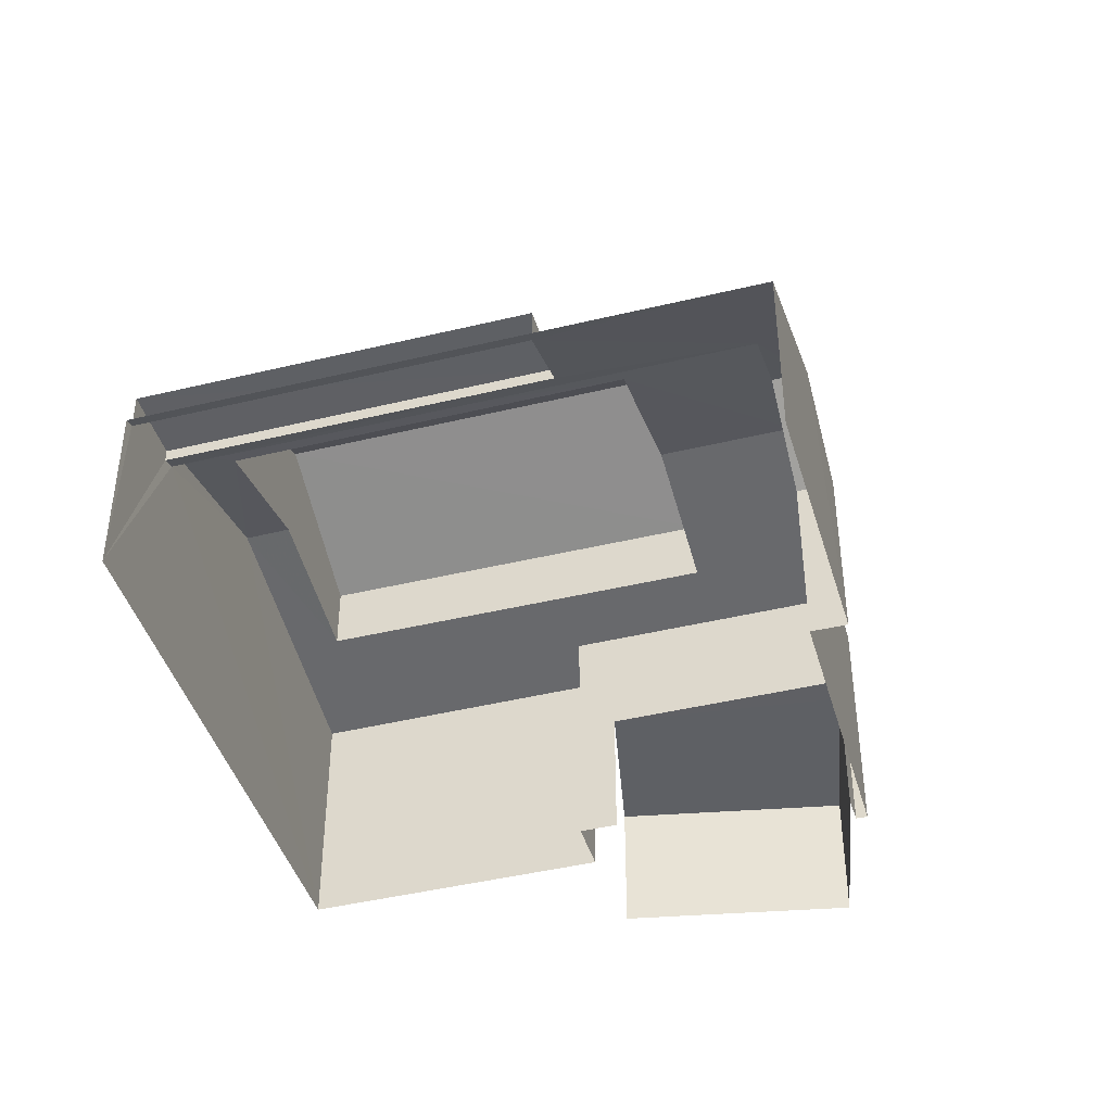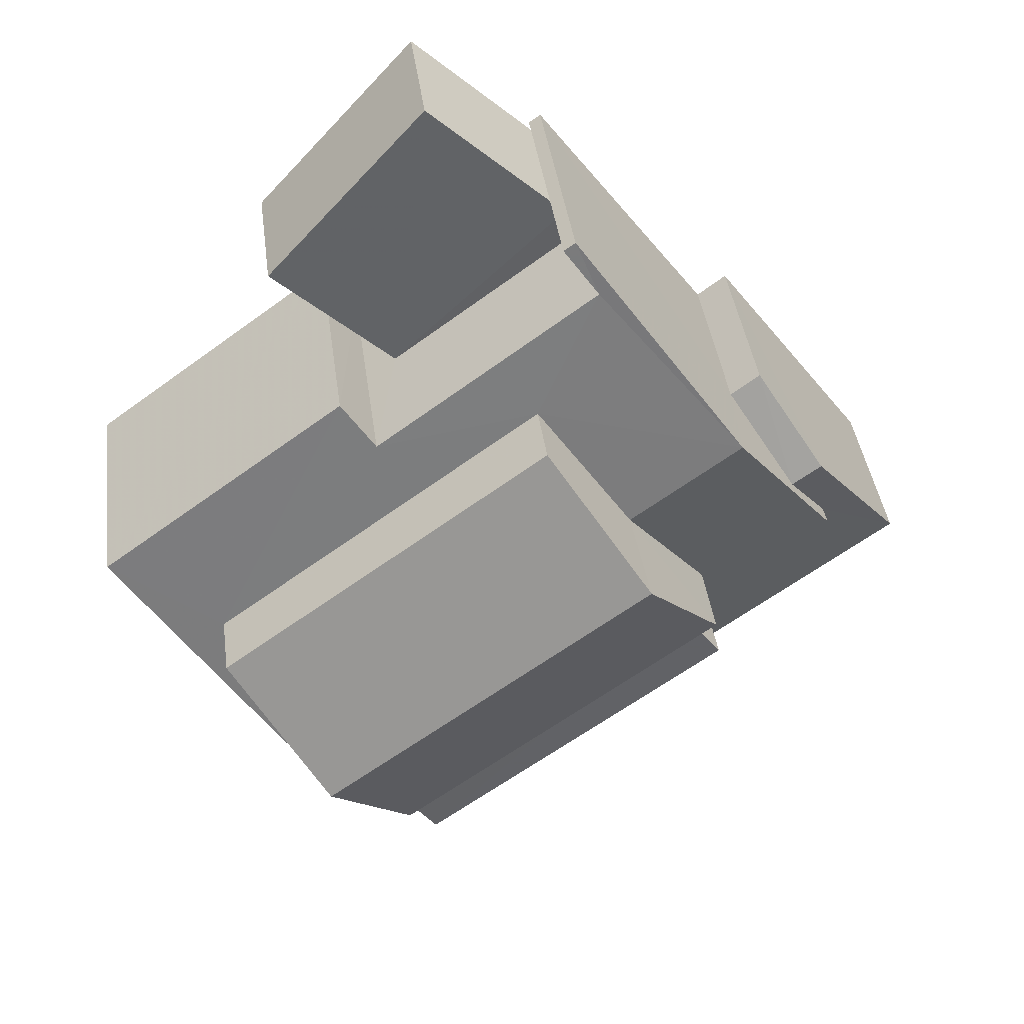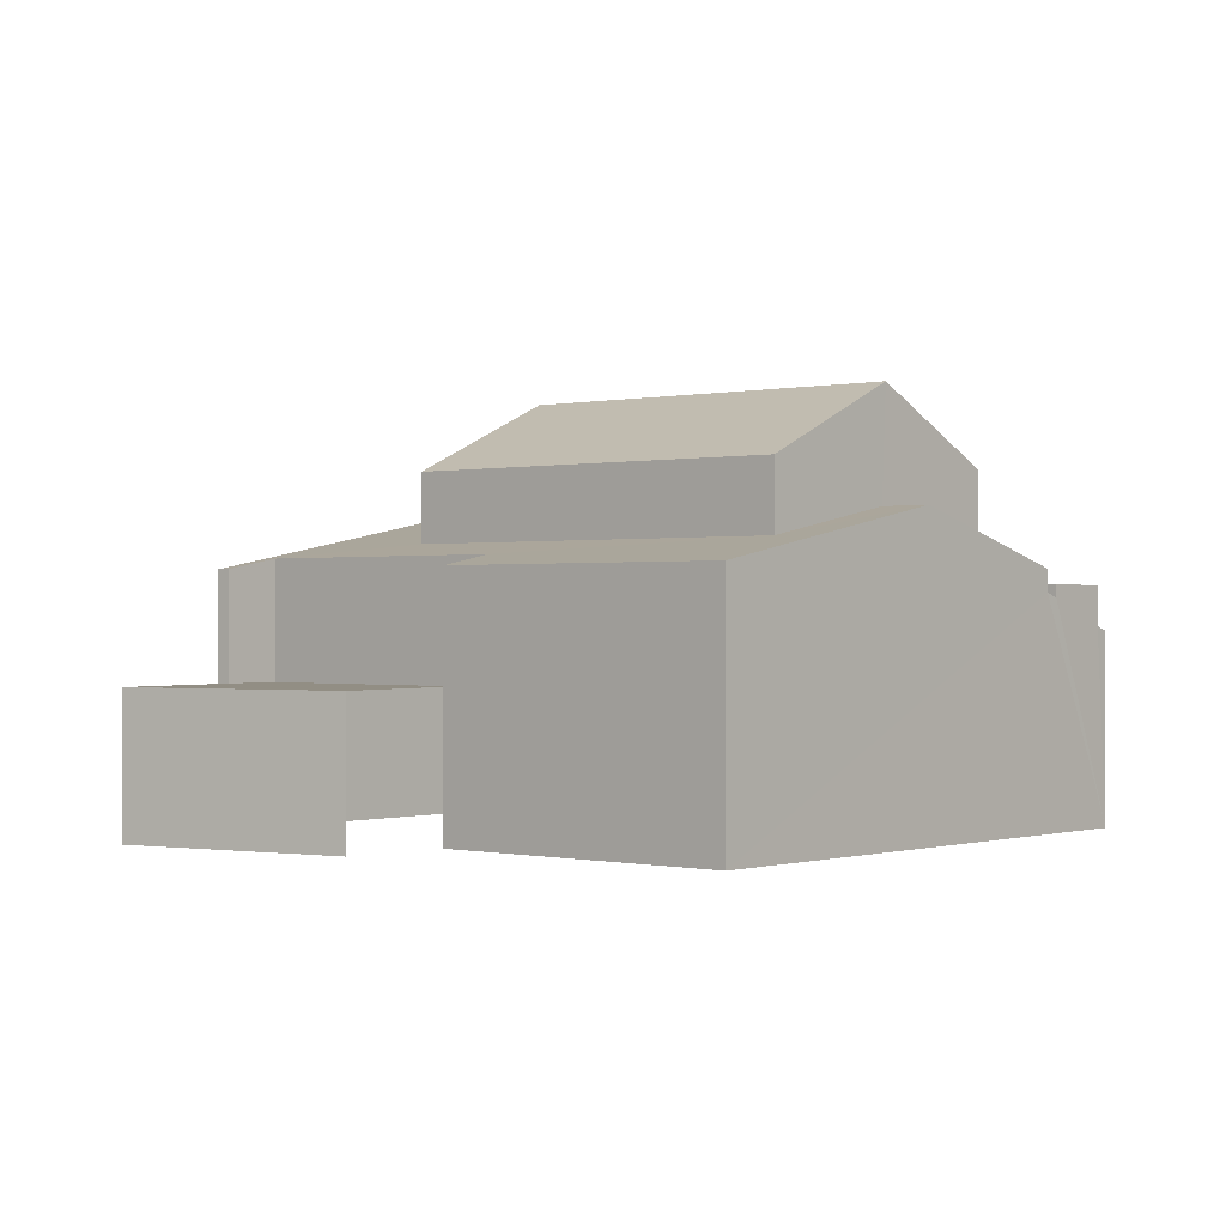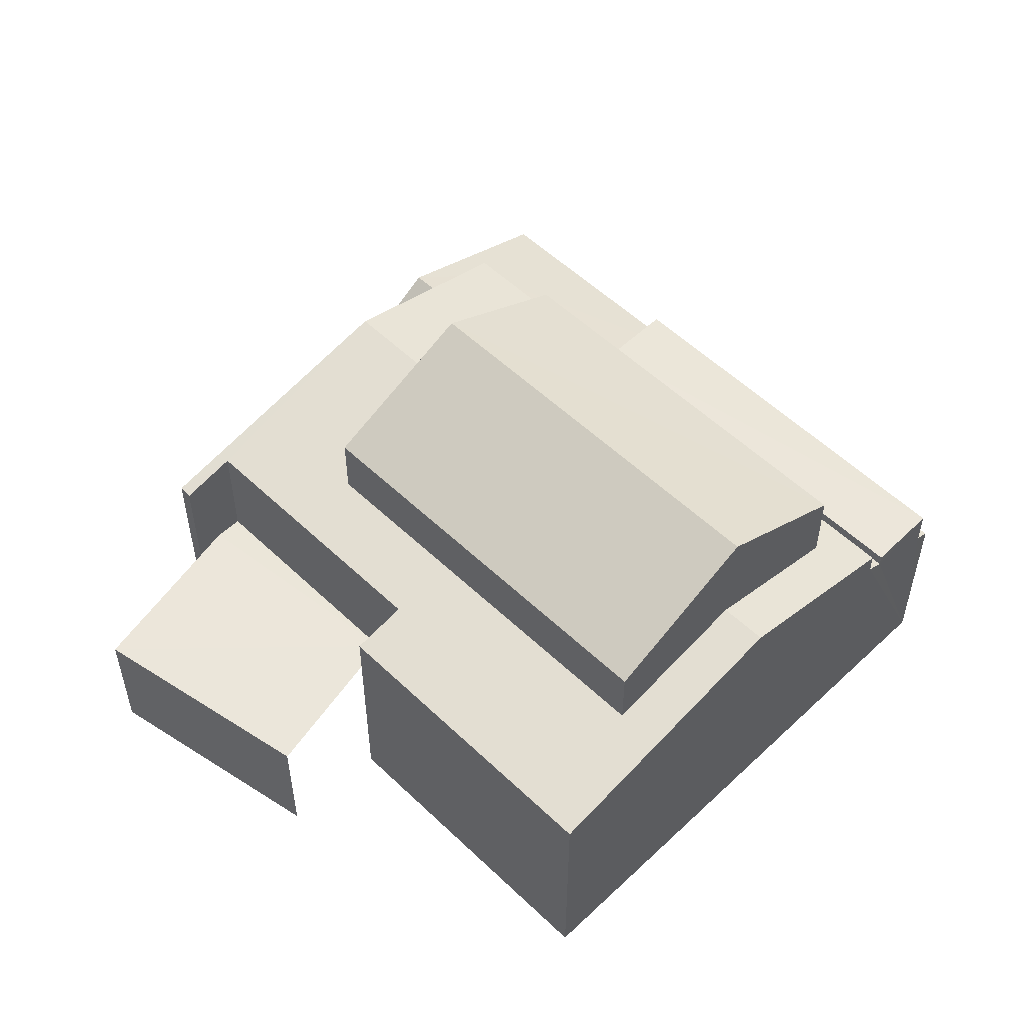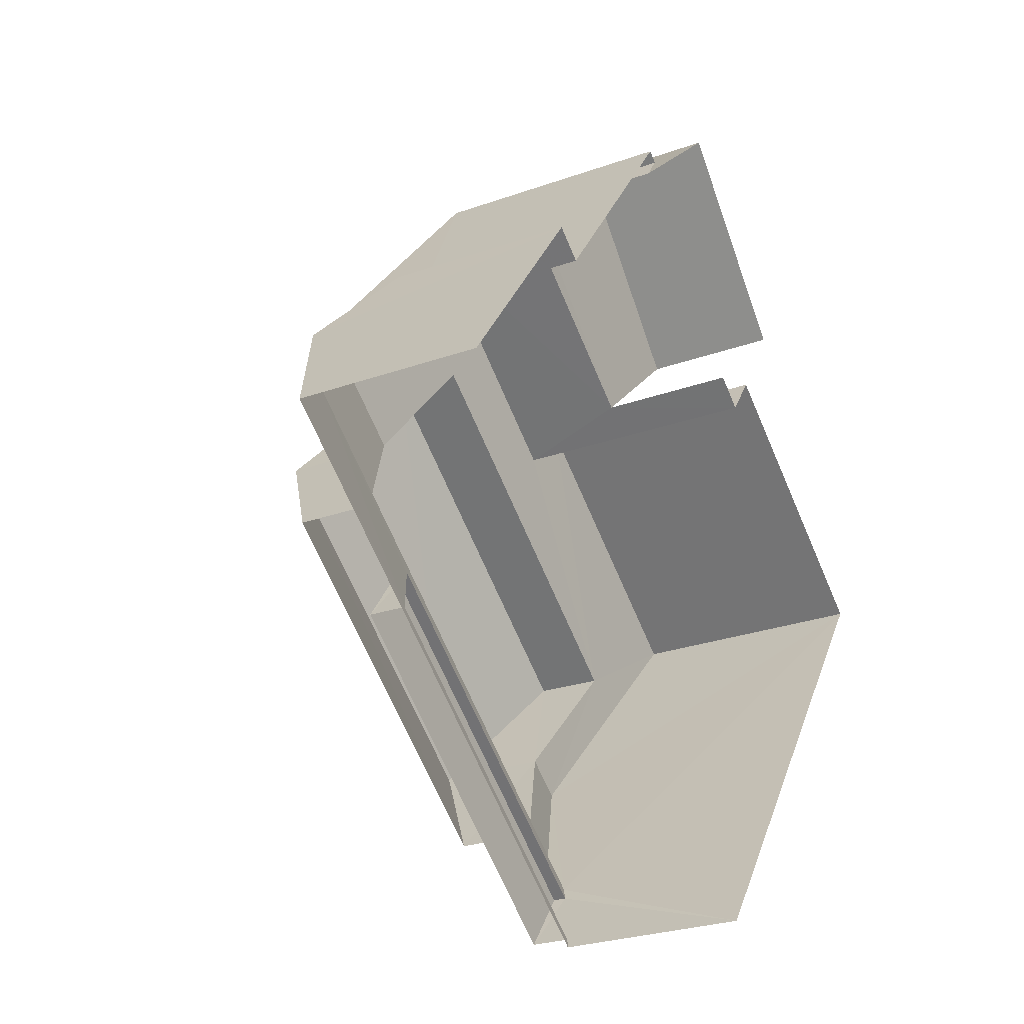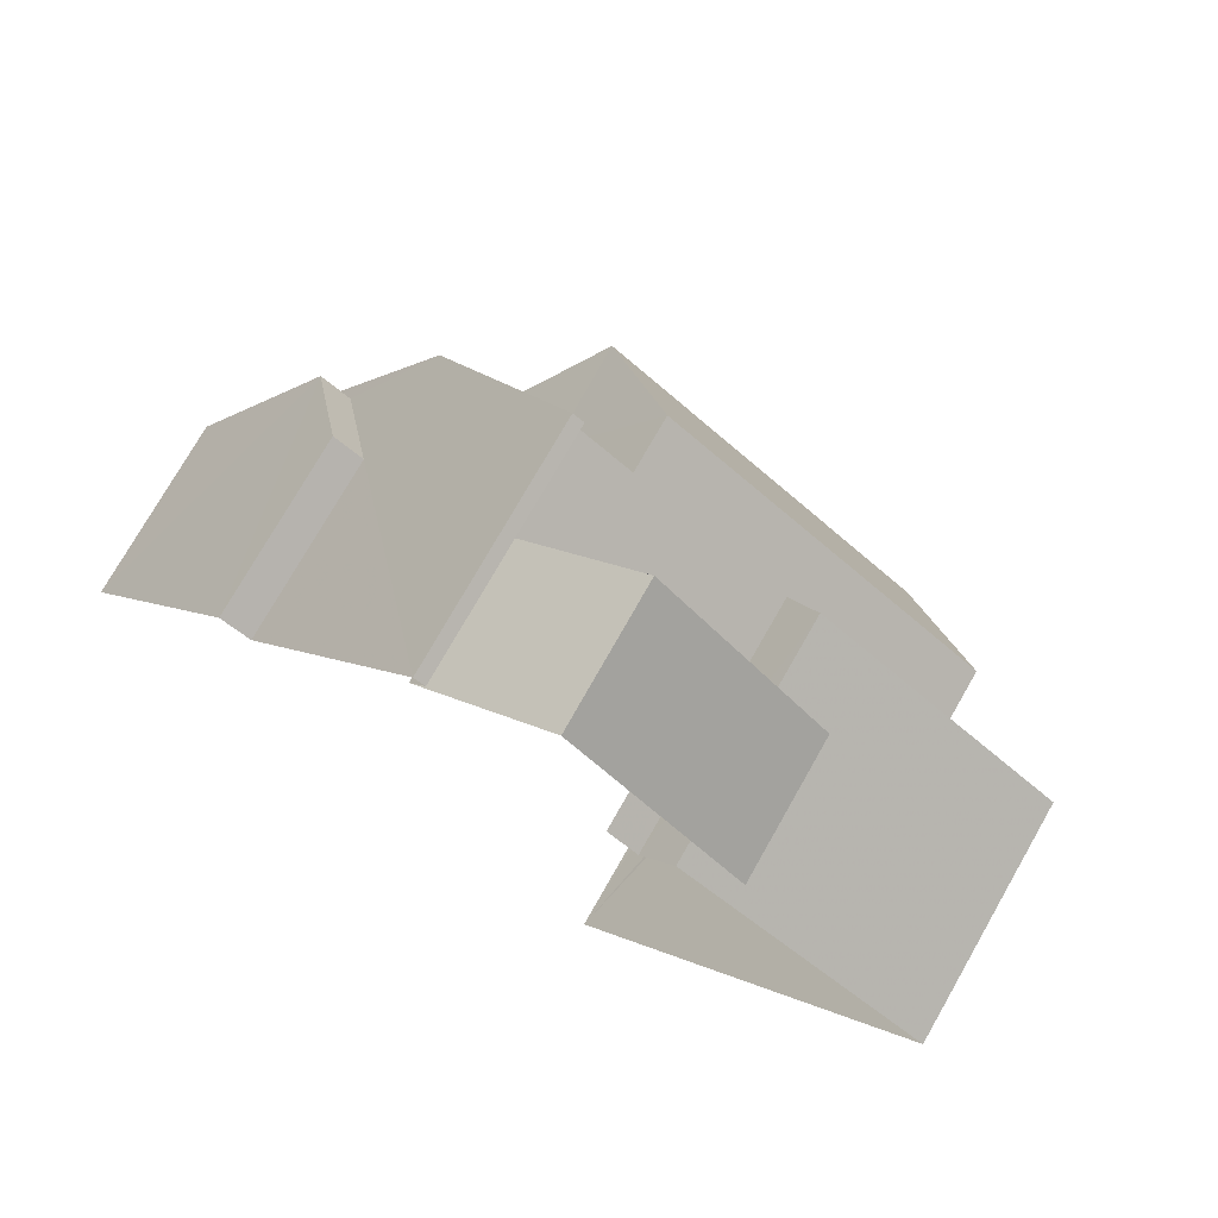
<metadata>
{"format":"obj","ext":"obj","renderer":"f3d","projection":"perspective","resolution":1024,"background":"white","views":[{"elev":-43.0,"azim":52.5,"up":"+Z"},{"elev":39.7,"azim":-7.5,"up":"+Y"},{"elev":-0.1,"azim":-102.6,"up":"+Z"},{"elev":54.7,"azim":-98.4,"up":"+Z"},{"elev":-26.8,"azim":119.1,"up":"+Y"},{"elev":75.4,"azim":-150.2,"up":"+Y"}]}
</metadata>
<code>
v -2.243e+05 -1.284e+05 13.57
v -2.243e+05 -1.284e+05 13.57
v -2.243e+05 -1.284e+05 13.57
v -2.243e+05 -1.284e+05 13.57
v -2.243e+05 -1.284e+05 13.57
v -2.243e+05 -1.284e+05 13.57
v -2.243e+05 -1.284e+05 13.57
v -2.243e+05 -1.284e+05 13.57
v -2.243e+05 -1.284e+05 13.57
v -2.243e+05 -1.284e+05 13.57
v -2.243e+05 -1.284e+05 13.57
v -2.243e+05 -1.284e+05 13.57
v -2.243e+05 -1.284e+05 13.57
v -2.243e+05 -1.284e+05 18.11
v -2.243e+05 -1.284e+05 18.11
v -2.243e+05 -1.284e+05 18.11
v -2.243e+05 -1.284e+05 18.11
v -2.243e+05 -1.284e+05 17.85
v -2.243e+05 -1.284e+05 17.96
v -2.243e+05 -1.284e+05 17.85
v -2.243e+05 -1.284e+05 17.25
v -2.243e+05 -1.284e+05 17.25
v -2.243e+05 -1.284e+05 17.34
v -2.243e+05 -1.284e+05 17.34
v -2.243e+05 -1.284e+05 17.96
v -2.243e+05 -1.284e+05 18.46
v -2.243e+05 -1.284e+05 18.46
v -2.243e+05 -1.284e+05 16.3
v -2.243e+05 -1.284e+05 16.3
v -2.243e+05 -1.284e+05 16.3
v -2.243e+05 -1.284e+05 16.3
v -2.243e+05 -1.284e+05 16.3
v -2.243e+05 -1.284e+05 17.25
v -2.243e+05 -1.284e+05 17.25
v -2.243e+05 -1.284e+05 20.19
v -2.243e+05 -1.284e+05 20.19
v -2.243e+05 -1.284e+05 21.61
v -2.243e+05 -1.284e+05 21.61
v -2.243e+05 -1.284e+05 19.43
v -2.243e+05 -1.284e+05 19.43
v -2.243e+05 -1.284e+05 18.61
v -2.243e+05 -1.284e+05 19.43
v -2.243e+05 -1.284e+05 18.61
v -2.243e+05 -1.284e+05 18.39
v -2.243e+05 -1.284e+05 18.39
v -2.243e+05 -1.284e+05 19.43
v -2.243e+05 -1.284e+05 20.19
v -2.243e+05 -1.284e+05 20.19
v -2.243e+05 -1.284e+05 18.86
v -2.243e+05 -1.284e+05 18.39
v -2.243e+05 -1.284e+05 18.39
v -2.243e+05 -1.284e+05 18.86
v -2.243e+05 -1.284e+05 18.39
v -2.243e+05 -1.284e+05 18.61
v -2.243e+05 -1.284e+05 18.61
v -2.243e+05 -1.284e+05 18.39
f 1 2 3
f 4 5 6
f 7 5 4
f 8 9 10
f 7 11 12
f 1 8 2
f 11 8 10
f 12 11 13
f 11 4 2
f 7 4 11
f 11 2 8
f 24 17 16
f 24 23 17
f 22 7 12
f 22 21 7
f 29 28 3
f 2 29 3
f 19 44 45
f 19 25 44
f 41 36 35
f 41 43 36
f 14 15 16
f 17 14 16
f 18 19 20
f 21 22 23
f 24 21 23
f 25 26 27
f 25 19 18
f 26 25 22
f 25 18 23
f 22 25 23
f 28 29 30
f 29 31 32
f 30 29 32
f 27 26 33
f 34 27 33
f 35 36 37
f 38 35 37
f 39 40 41
f 42 43 44
f 40 45 41
f 46 43 42
f 43 45 44
f 41 45 43
f 47 48 38
f 37 47 38
f 40 49 50
f 50 49 51
f 42 52 46
f 53 54 42
f 51 49 55
f 53 56 54
f 49 40 39
f 54 55 52
f 55 49 52
f 54 52 42
f 18 14 17
f 23 18 17
f 52 48 47
f 52 49 48
f 6 5 50
f 51 6 50
f 34 33 13
f 11 34 13
f 36 43 46
f 36 46 37
f 46 47 37
f 46 52 47
f 11 10 34
f 44 25 27
f 27 34 42
f 44 27 42
f 34 10 53
f 34 53 42
f 19 5 7
f 7 21 24
f 40 50 5
f 16 20 24
f 45 40 19
f 16 15 20
f 20 19 7
f 19 40 5
f 24 20 7
f 51 4 6
f 51 55 4
f 32 1 30
f 32 8 1
f 22 12 26
f 12 13 26
f 13 33 26
f 9 53 10
f 9 56 53
f 9 32 56
f 56 32 54
f 9 8 32
f 54 32 31
f 48 49 39
f 48 39 38
f 39 35 38
f 39 41 35
f 30 1 3
f 28 30 3
f 20 15 14
f 18 20 14
f 2 4 29
f 4 55 29
f 29 54 31
f 29 55 54

</code>
